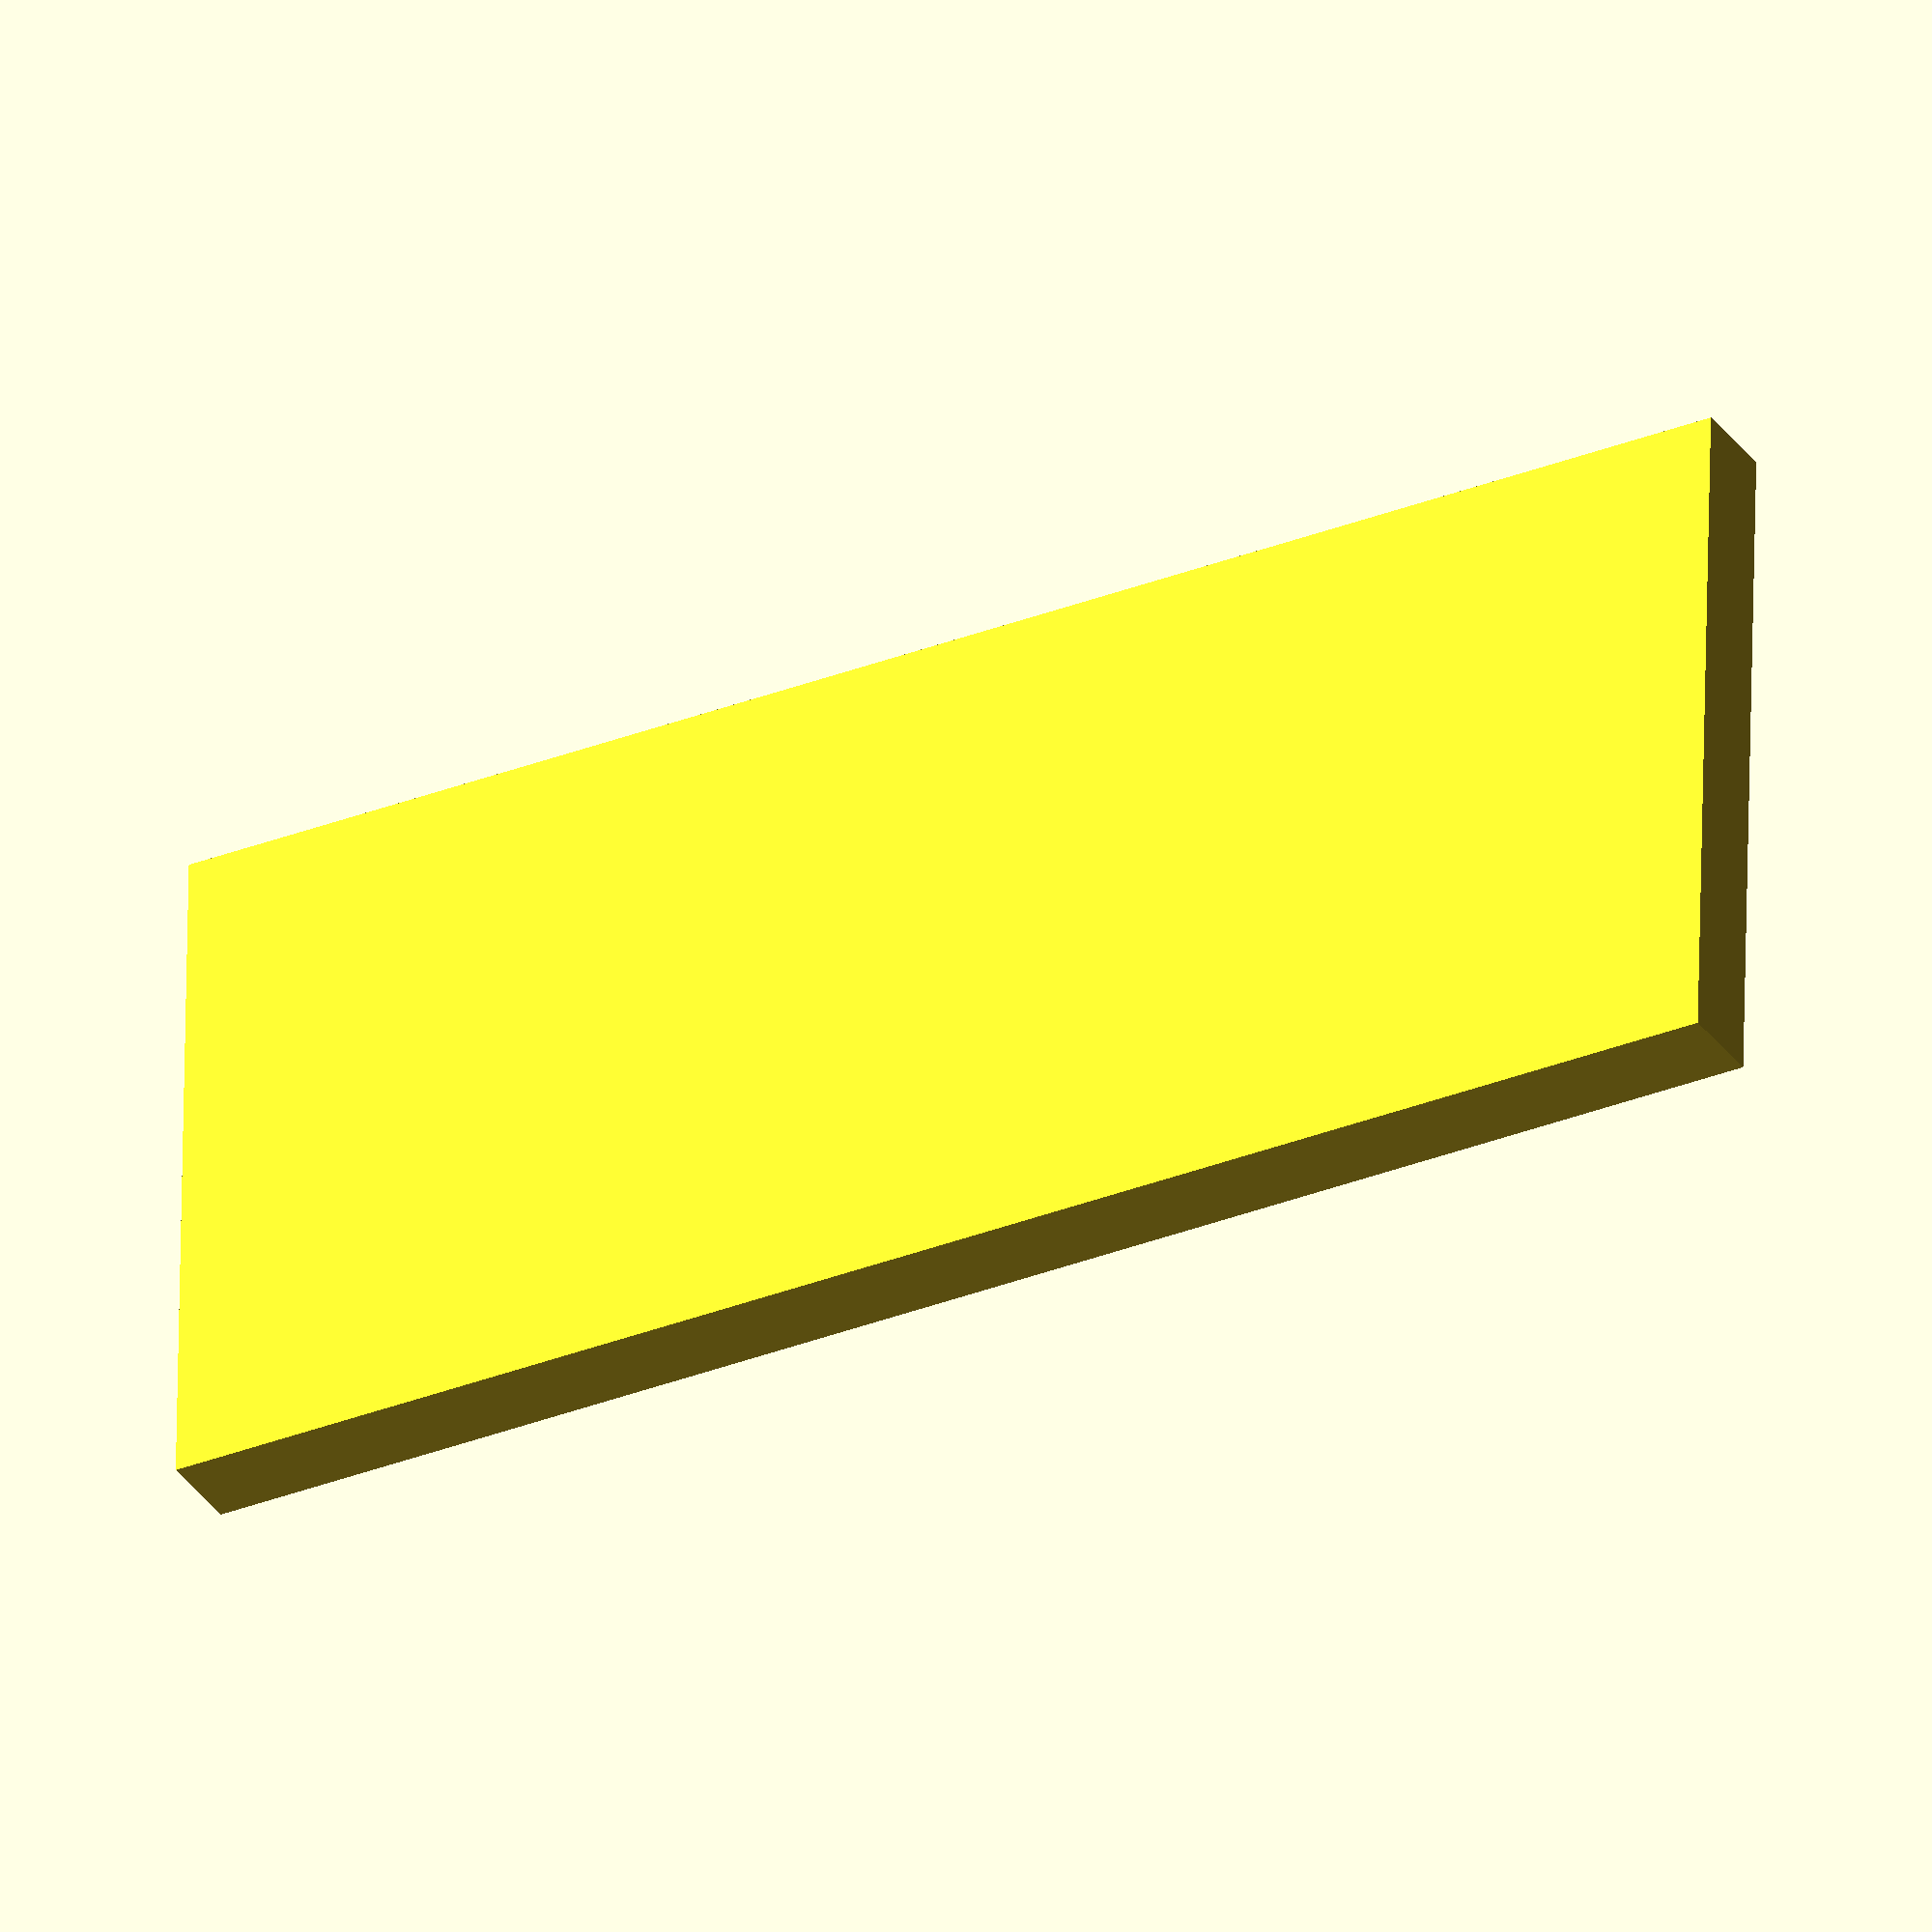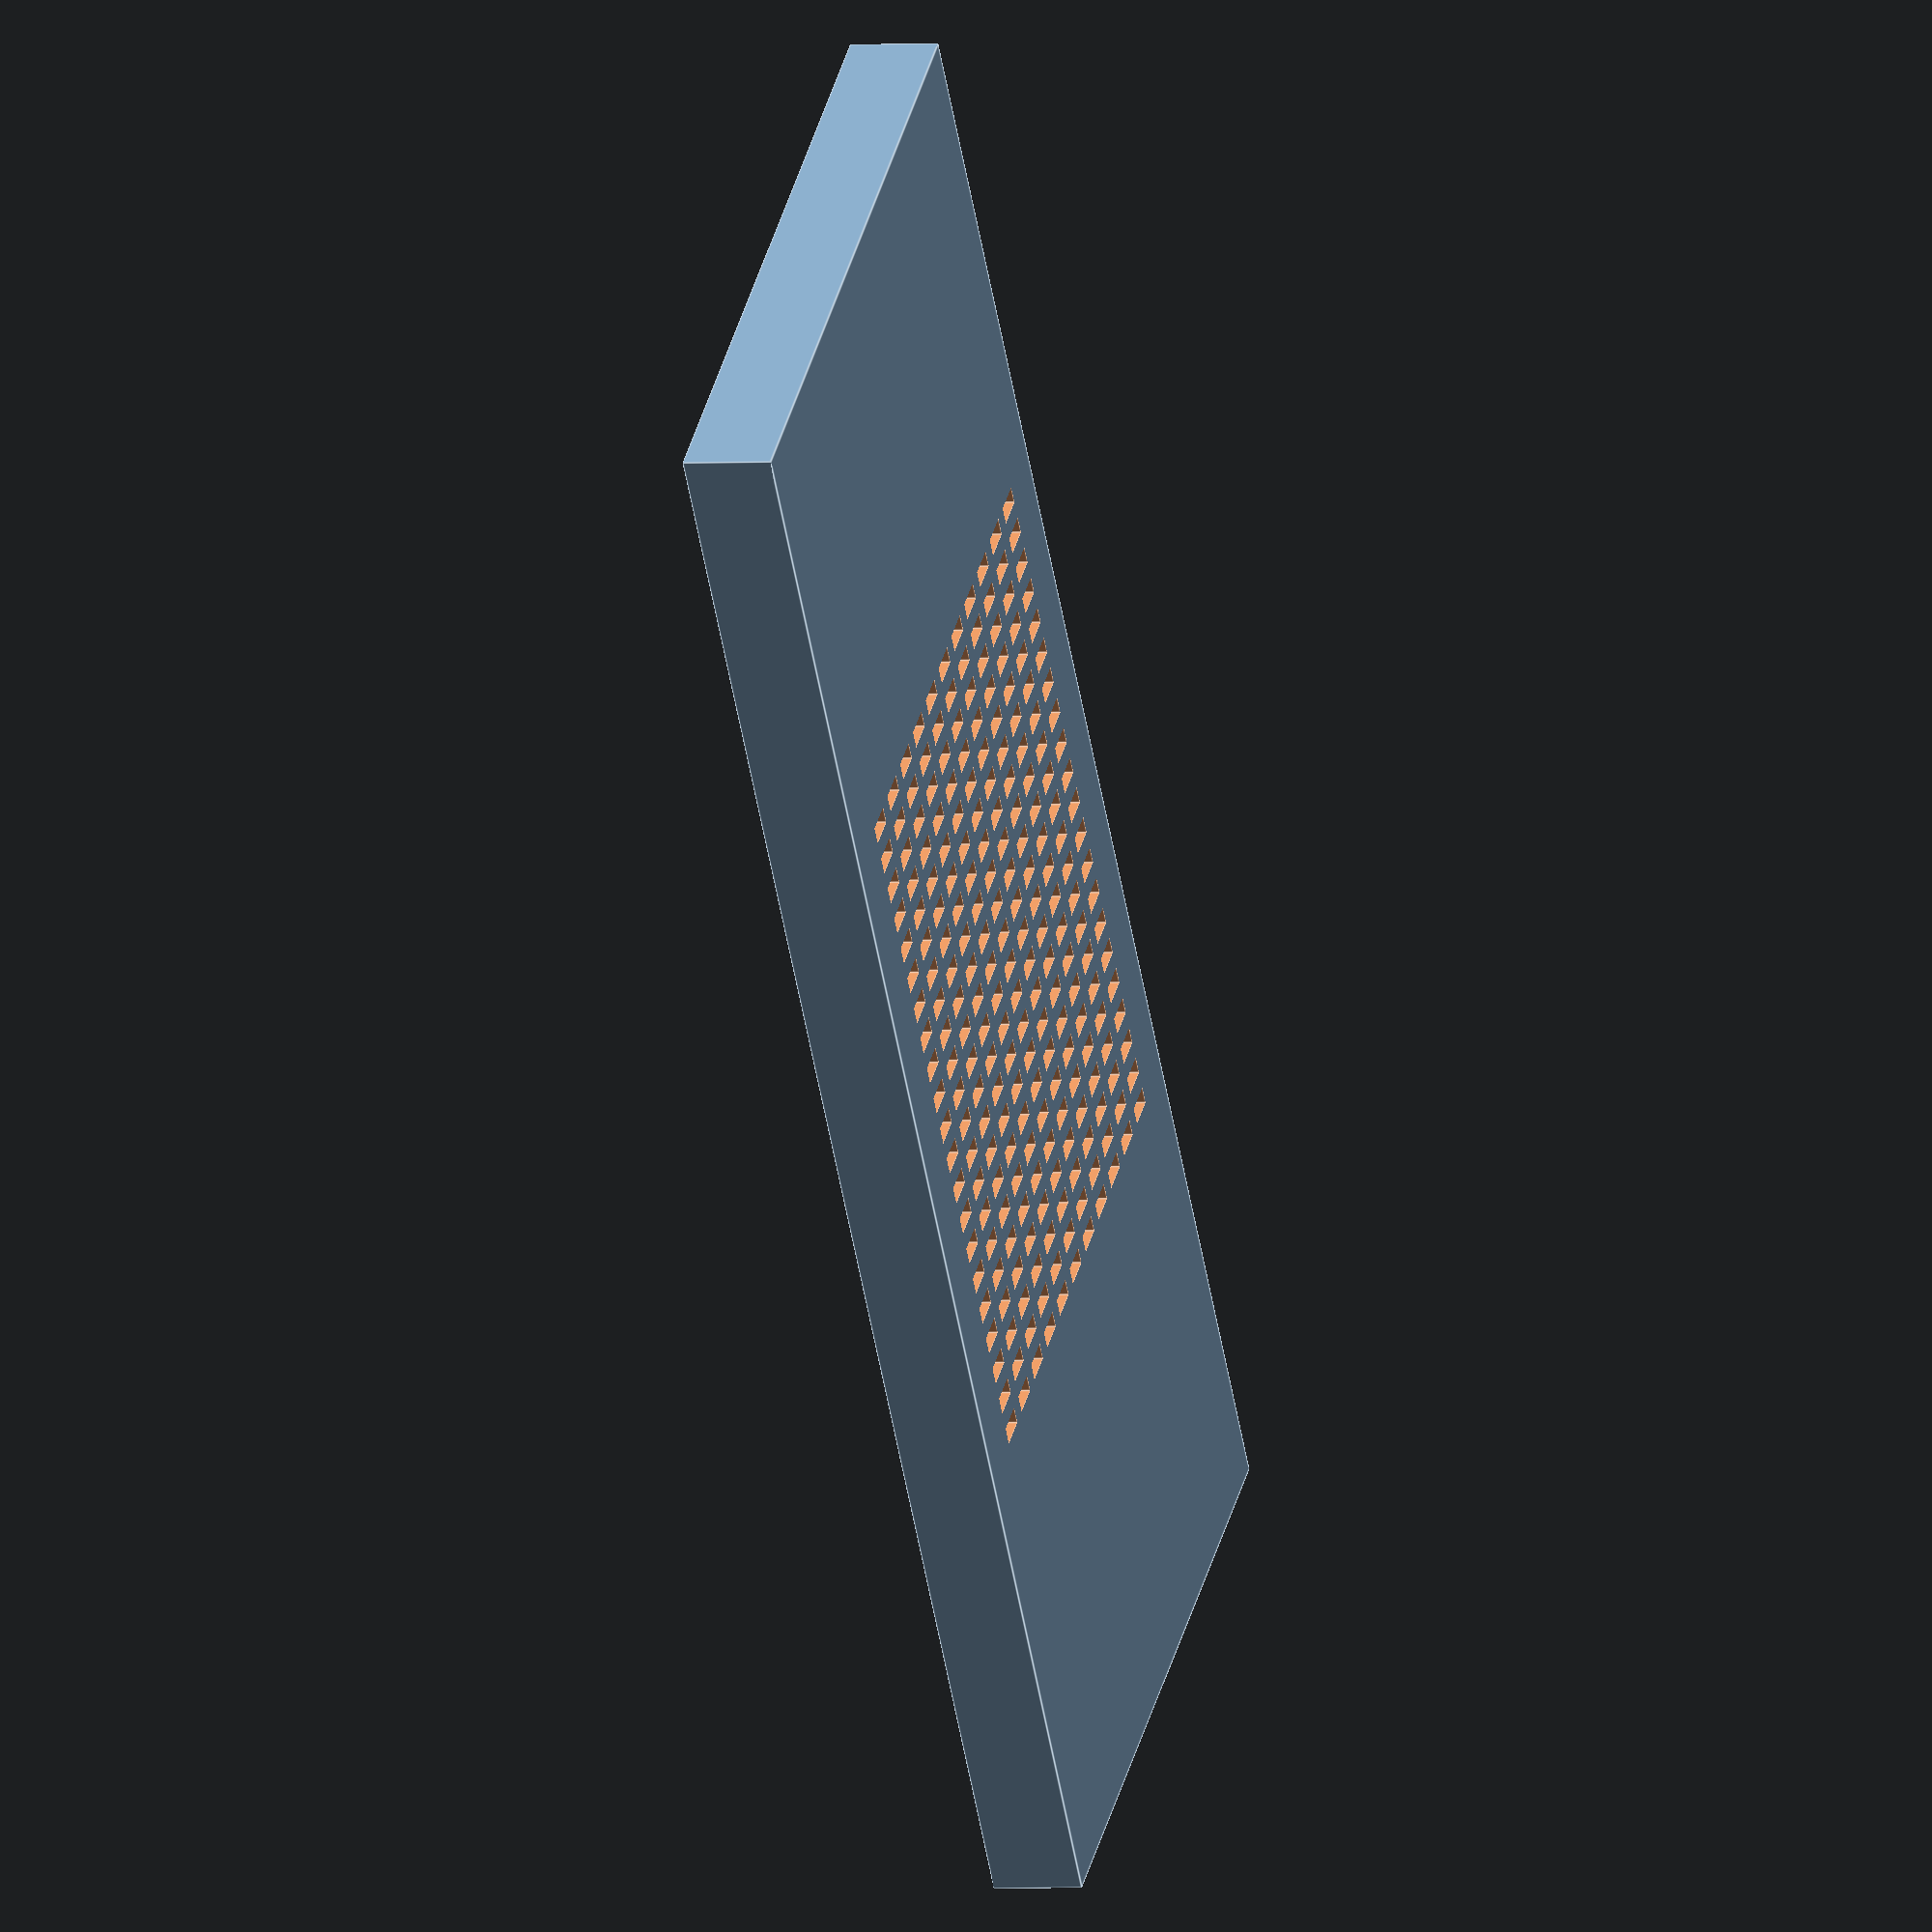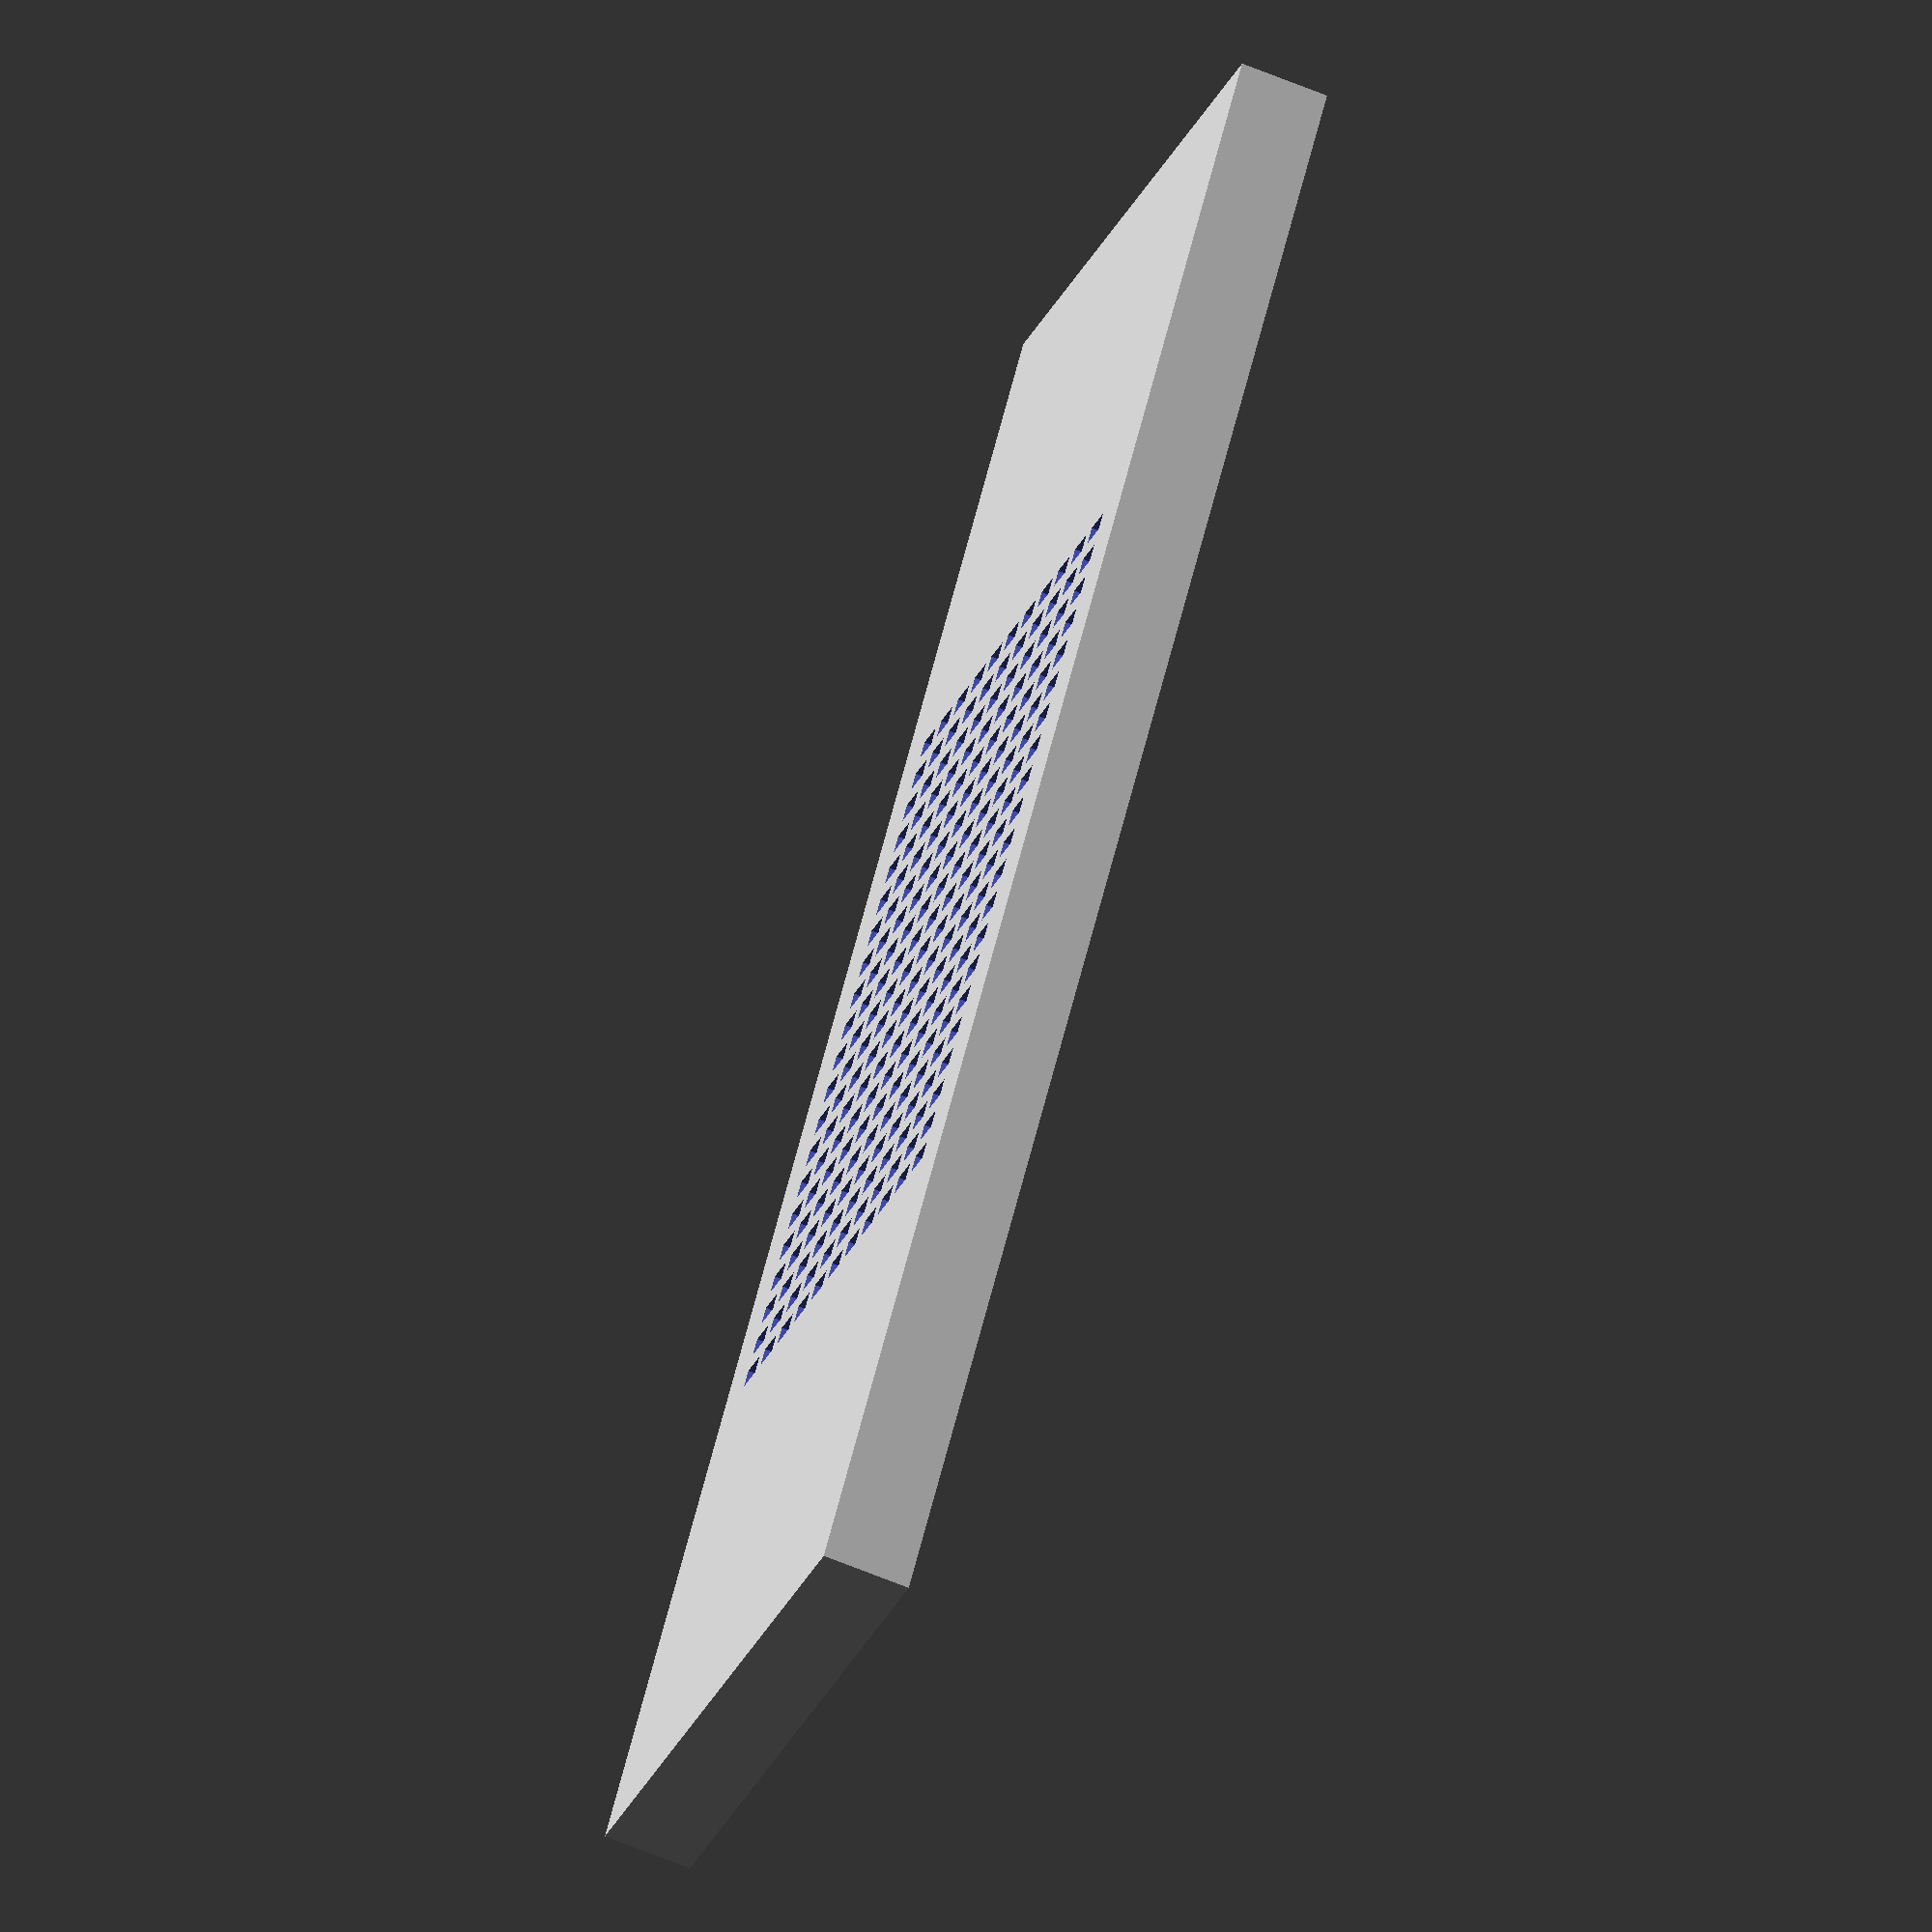
<openscad>


wellx=0.8;
welly=0.4;
wellz=0.41;
tol=0.1;

interwell = 0.8;
nwellsx = 2;
nwellsy = 2;

platey = wellx*nwellsx*5+30;
platex = welly*nwellsy*1.5+14.5;
platez = 2;

screwD = 3;
screwH = 10;

legL=40;
legD=8;


module plate(){
difference(){
translate([0,0,-platez/2+wellz/2-0.01]){
cube([platex,platey,platez],center=true);
}//end translate
translate([0,0,0]){
grid();
}//end translate
}//end difference

}//end module


module grid(){
for (j=[-10:10]){
for(i=[-5:5]){
    translate([i*(wellx/2+interwell),j*(interwell),0]){
        cube([wellx,welly,wellz],center=true);
        }
    }
}
}
plate();
</openscad>
<views>
elev=213.7 azim=88.8 roll=330.5 proj=o view=wireframe
elev=2.2 azim=142.5 roll=287.0 proj=o view=edges
elev=64.6 azim=38.3 roll=67.3 proj=o view=solid
</views>
